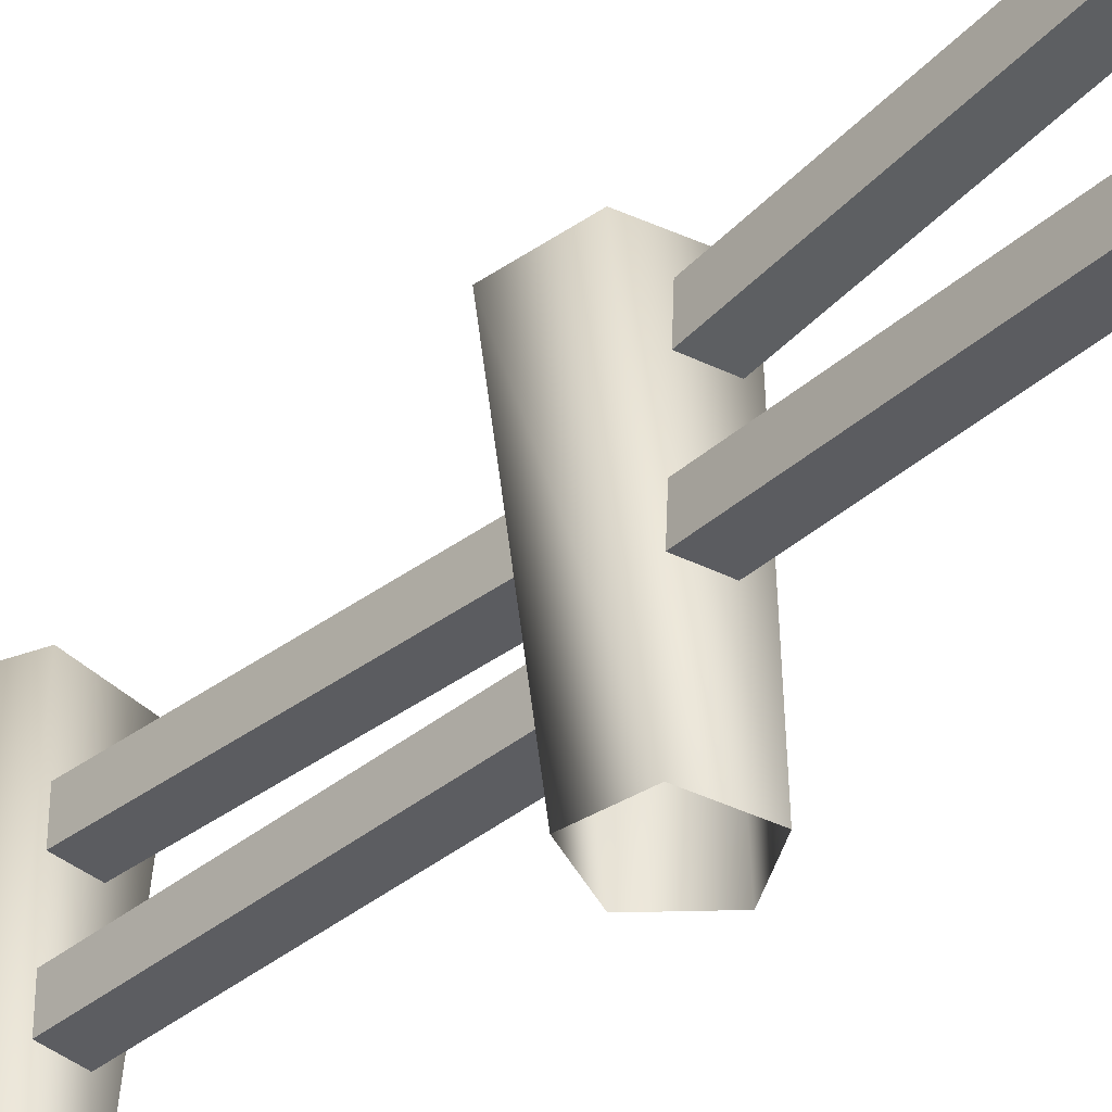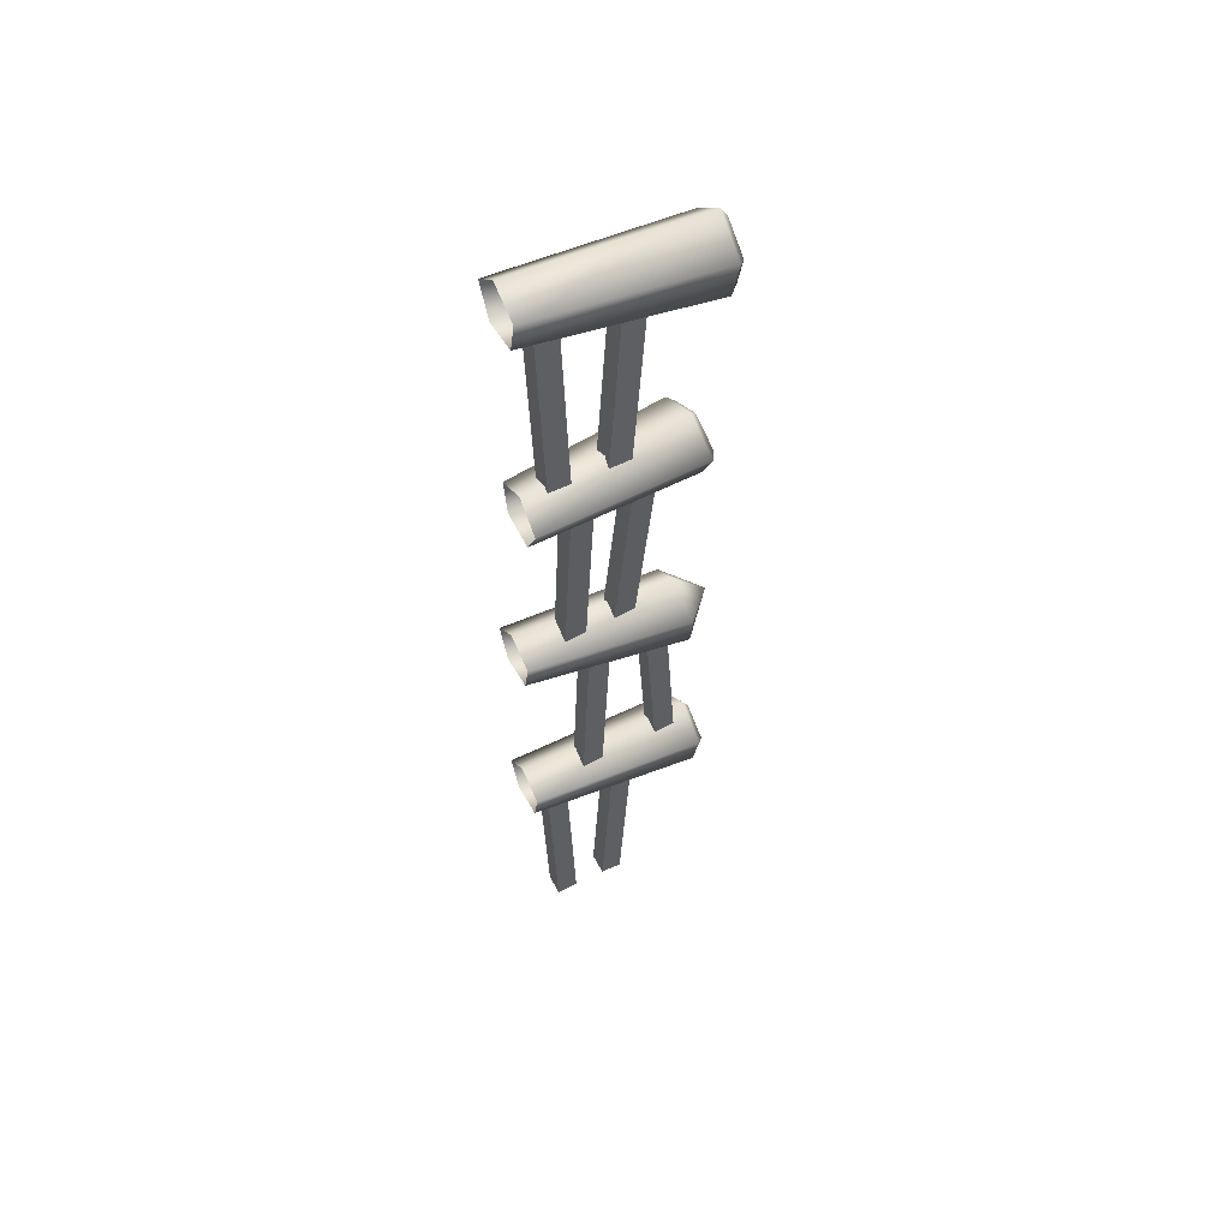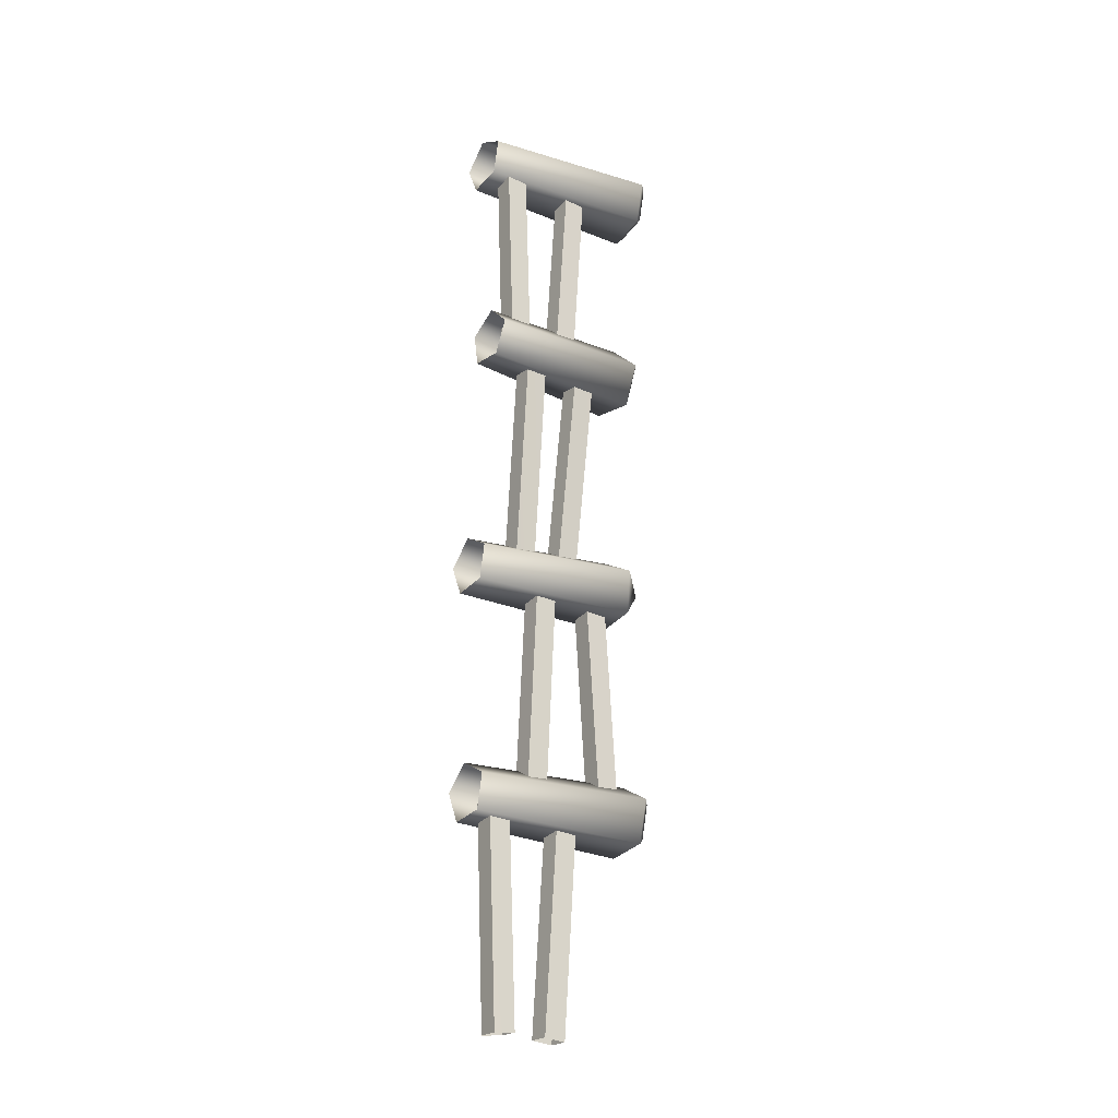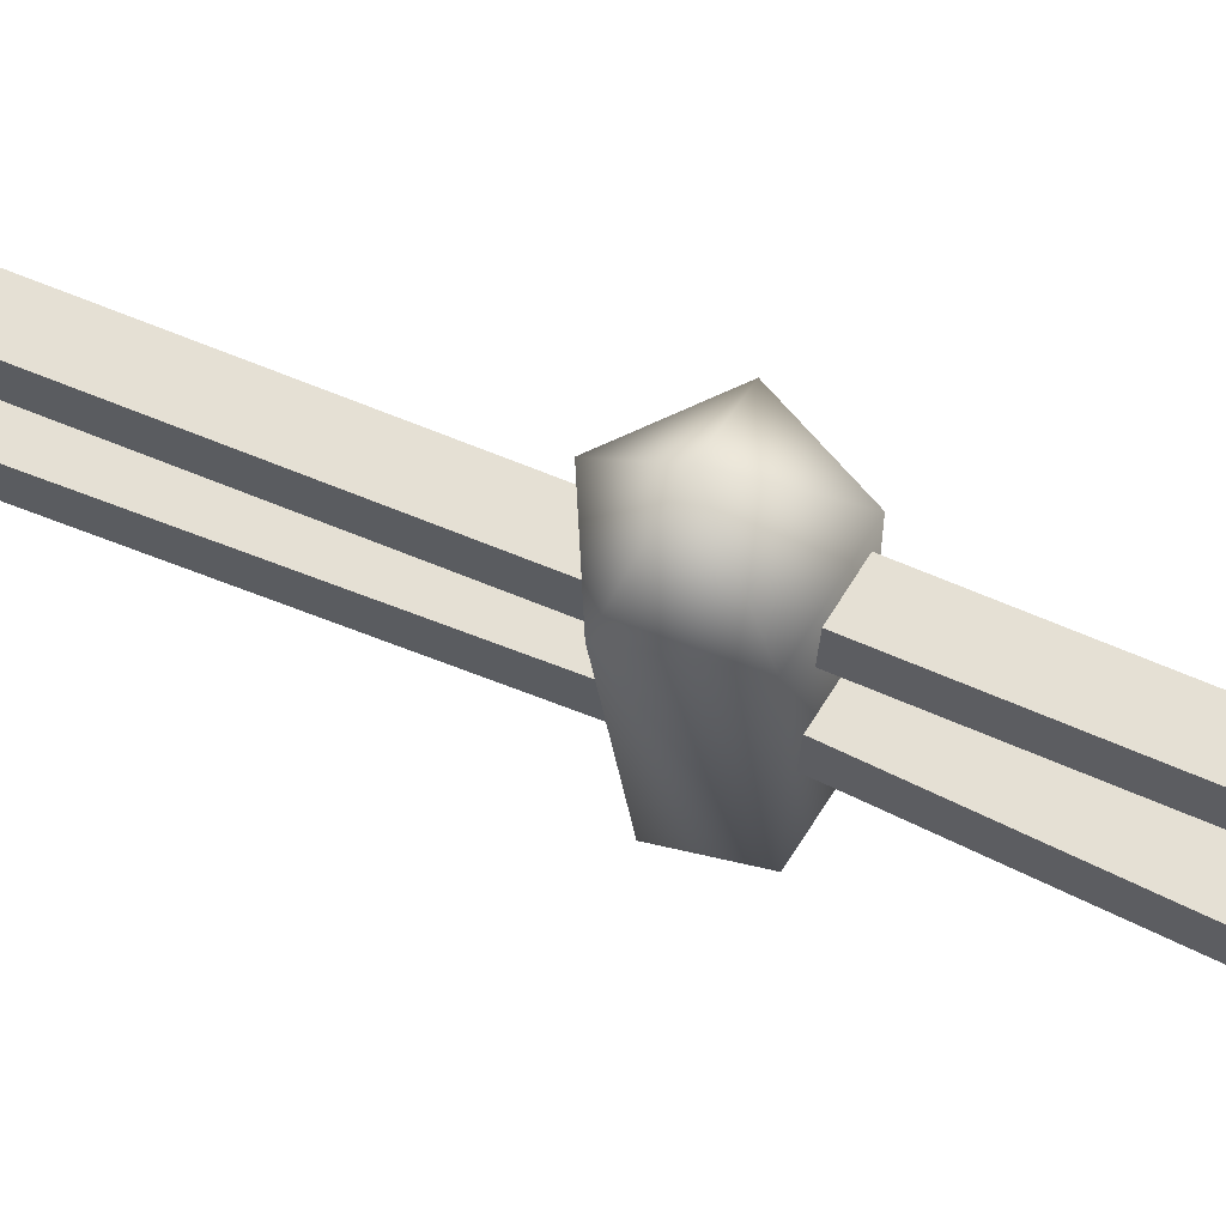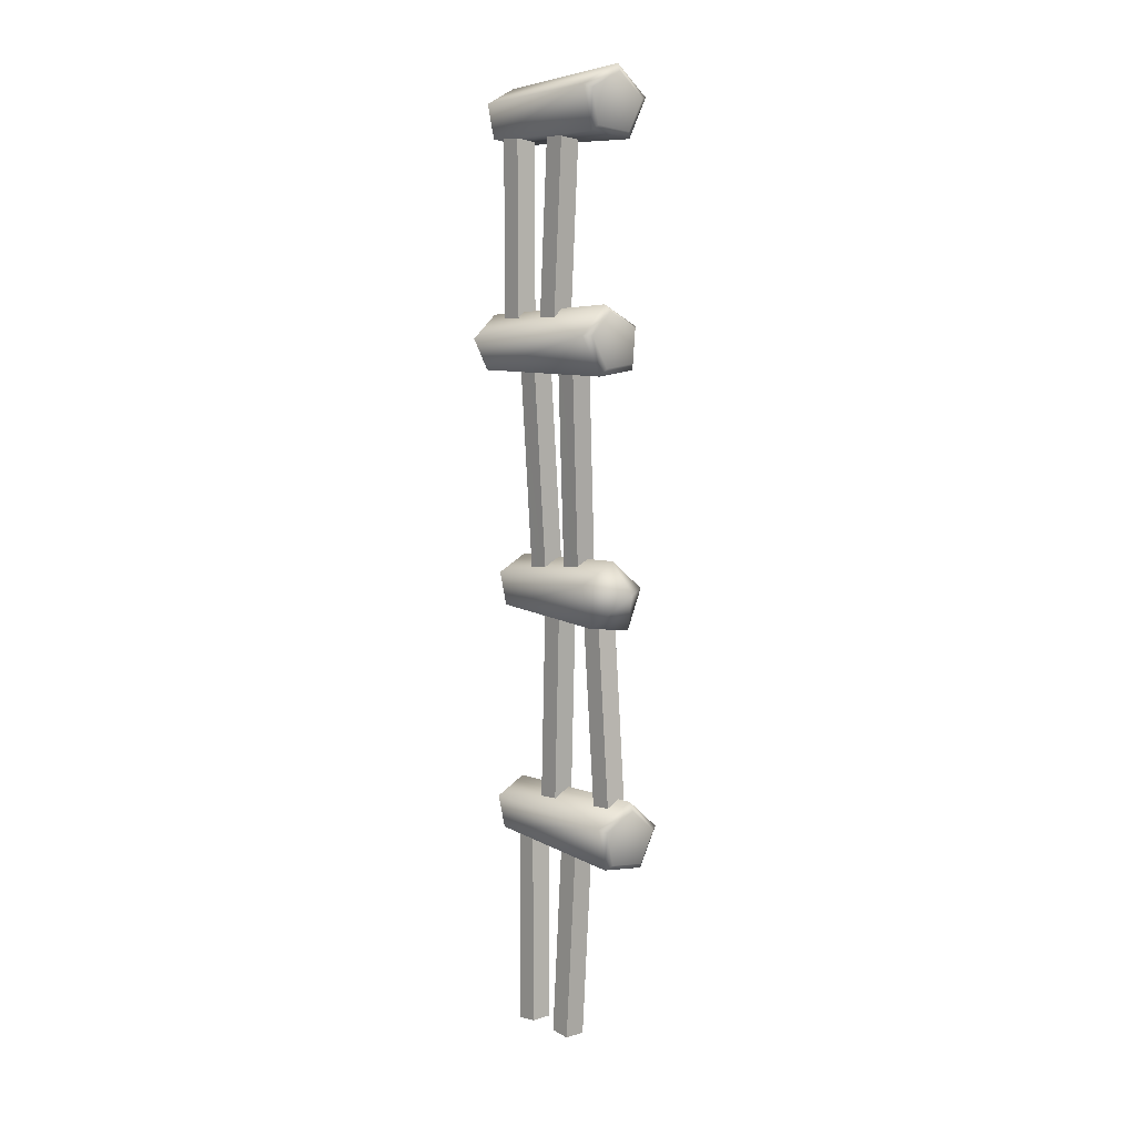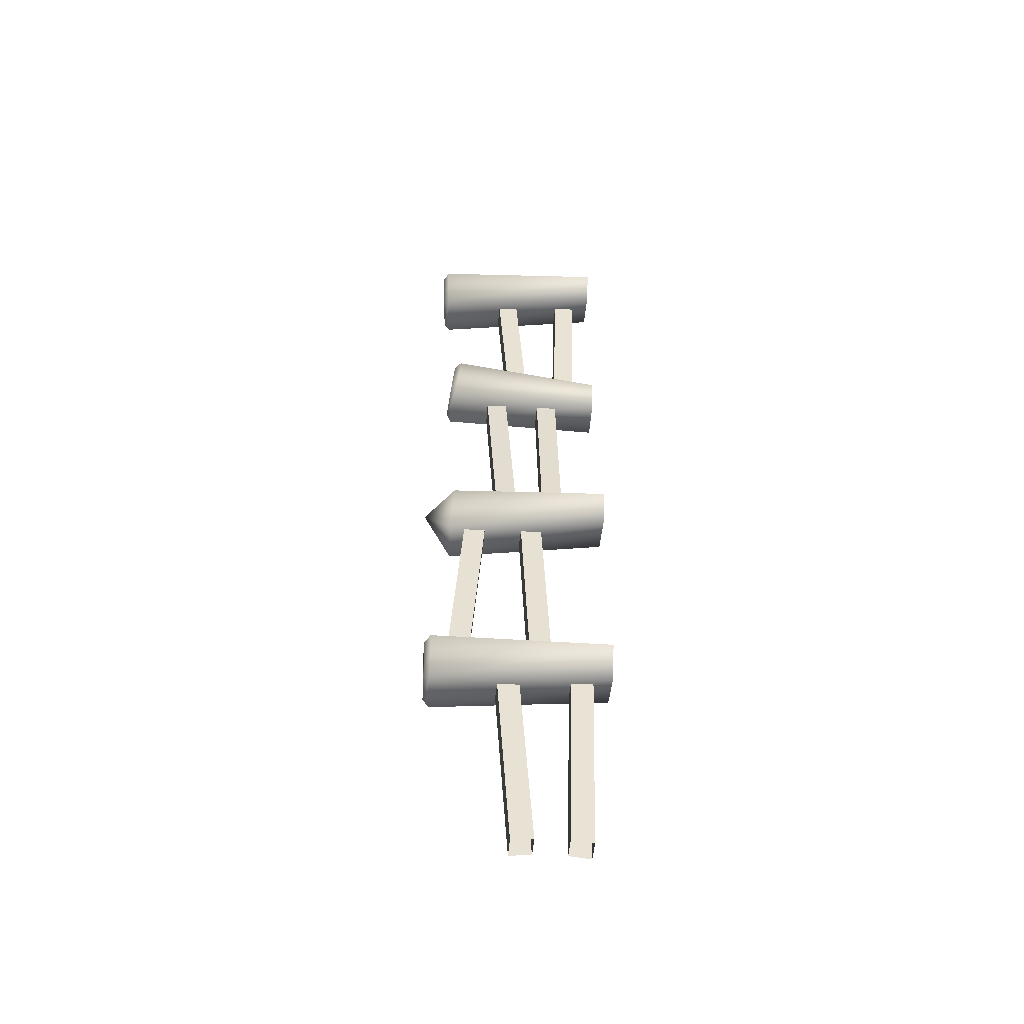
<metadata>
{"format":"obj","ext":"obj","renderer":"f3d","projection":"perspective","resolution":1024,"background":"white","views":[{"elev":-37.0,"azim":141.3,"up":"+Y"},{"elev":55.2,"azim":62.0,"up":"+Z"},{"elev":-24.3,"azim":55.8,"up":"+Z"},{"elev":65.2,"azim":115.8,"up":"+Y"},{"elev":6.2,"azim":140.1,"up":"+Z"},{"elev":-51.1,"azim":-95.1,"up":"+Z"}]}
</metadata>
<code>
v 0.8727 -0.00716 -13.31
v 0.4611 -0.00716 -15.17
v -1.527 -0.00716 -15.38
v -2.344 -0.00716 -13.64
v -0.8607 -0.007161 -12.37
v 1.741 9.642 -13.31
v 1.228 9.589 -15.61
v -1.237 9.652 -15.87
v -2.247 9.744 -13.72
v -0.407 9.738 -12.14
v 1.382 9.97 -13.5
v 0.9726 9.928 -15.34
v -0.9973 9.978 -15.54
v -1.805 10.05 -13.83
v -0.3343 10.05 -12.56
v -0.8115 4.21 -26
v -0.8142 5.386 -26.13
v 0.3558 4.21 -26.03
v 0.3533 5.386 -26.15
v -0.8432 4.973 -14.3
v -0.846 6.162 -14.44
v 0.3242 4.973 -14.33
v 0.3214 6.162 -14.46
v -0.8127 1.265 -26.06
v -0.8101 2.441 -25.94
v 0.3547 1.265 -26.08
v 0.3573 2.441 -25.96
v -1.059 0.949 -14.31
v -1.056 2.138 -14.19
v 0.1086 0.949 -14.33
v 0.111 2.138 -14.21
v 0.7055 -0.007164 -0.552
v 0.2939 -0.007163 -2.411
v -1.694 -0.007163 -2.614
v -2.511 -0.007164 -0.8797
v -1.028 -0.007164 0.3946
v 2.011 8.633 -0.4804
v 1.498 8.814 -2.771
v -0.9661 8.906 -3.007
v -1.977 8.782 -0.8617
v -0.137 8.613 0.6999
v 0.1207 10.42 -0.981
v -0.8702 7.652 -13.56
v -0.8657 8.823 -13.34
v 0.2972 7.652 -13.58
v 0.3017 8.823 -13.36
v -0.7718 6.787 -1.451
v -0.7674 7.97 -1.242
v 0.3956 6.787 -1.473
v 0.4 7.97 -1.264
v -0.8721 3.113 -13.65
v -0.874 4.29 -13.74
v 0.2953 3.113 -13.67
v 0.2934 4.29 -13.76
v -0.7729 3.624 -1.499
v -0.7749 4.814 -1.595
v 0.3946 3.624 -1.521
v 0.3925 4.814 -1.617
v 2.451 -0.007167 12.45
v 1.564 -0.007166 10.75
v -0.4137 -0.007166 11.03
v -0.7488 -0.007167 12.9
v 1.022 -0.007167 13.78
v 2.356 9.048 12.54
v 1.241 9.132 10.43
v -1.193 8.922 10.76
v -1.582 8.708 13.07
v 0.6113 8.786 14.16
v 1.884 9.342 12.52
v 0.9925 9.409 10.84
v -0.9529 9.241 11.1
v -1.264 9.07 12.95
v 0.4894 9.132 13.82
v 0.1046 4.21 12.45
v 0.102 5.386 12.33
v 1.272 4.21 12.43
v 1.269 5.386 12.31
v 0.1408 4.973 24.15
v 0.1381 6.162 24.02
v 1.308 4.973 24.13
v 1.305 6.162 24
v 0.1035 1.265 12.4
v 0.1061 2.441 12.52
v 1.271 1.265 12.37
v 1.273 2.441 12.5
v -0.07477 0.949 24.15
v -0.07234 2.138 24.26
v 1.093 0.949 24.12
v 1.095 2.138 24.24
v -0.9497 5.024 -0.8098
v -0.9476 6.201 -0.7127
v 0.2177 5.024 -0.832
v 0.2198 6.201 -0.7349
v 0.0434 5.682 12.06
v 0.0405 6.871 11.92
v 1.211 5.682 12.03
v 1.208 6.871 11.9
v -0.9564 2.297 -1.132
v -0.9554 3.476 -1.084
v 0.2109 2.297 -1.154
v 0.212 3.476 -1.107
v 0.05019 2.435 12.38
v 0.0444 3.613 12.1
v 1.218 2.435 12.36
v 1.212 3.613 12.08
v 1.436 -0.00717 25.15
v 1.024 -0.007169 23.29
v -0.9636 -0.007169 23.09
v -1.78 -0.00717 24.82
v -0.2977 -0.00717 26.1
v 2.718 9.529 25.13
v 2.2 9.499 22.82
v -0.2487 9.684 22.57
v -1.244 9.829 24.72
v 0.5892 9.733 26.3
v 2.402 9.874 24.93
v 1.988 9.85 23.09
v 0.03063 9.998 22.89
v -0.7652 10.11 24.61
v 0.7004 10.04 25.87
g slot9
f 5 10 9
f 5 9 4
f 3 8 7
f 3 7 2
f 1 6 10
f 1 10 5
f 4 9 8
f 4 8 3
f 2 7 6
f 2 6 1
f 7 12 11
f 7 11 6
f 10 15 14
f 10 14 9
f 8 13 12
f 8 12 7
f 6 11 15
f 6 15 10
f 9 14 13
f 9 13 8
f 114 118 113
f 11 12 15
f 14 12 13
f 118 120 117
f 15 12 14
f 36 41 40
f 36 40 35
f 34 39 38
f 34 38 33
f 32 37 41
f 32 41 36
f 35 40 39
f 35 39 34
f 33 38 37
f 33 37 32
f 39 42 38
f 37 42 41
f 40 42 39
f 41 42 40
f 38 42 37
f 63 68 67
f 63 67 62
f 61 66 65
f 61 65 60
f 59 64 68
f 59 68 63
f 62 67 66
f 62 66 61
f 60 65 64
f 60 64 59
f 65 70 69
f 65 69 64
f 68 73 72
f 68 72 67
f 66 71 70
f 66 70 65
f 64 69 73
f 64 73 68
f 67 72 71
f 67 71 66
f 119 120 118
f 69 70 73
f 72 70 71
f 117 120 116
f 73 70 72
f 110 115 114
f 110 114 109
f 108 113 112
f 108 112 107
f 106 111 115
f 106 115 110
f 109 114 113
f 109 113 108
f 107 112 111
f 107 111 106
f 112 117 116
f 112 116 111
f 115 120 119
f 115 119 114
f 113 118 117
f 113 117 112
f 111 116 120
f 111 120 115
f 114 119 118
g slot14
f 102 98 100
f 102 100 104
f 105 101 99
f 102 103 99
f 105 99 103
f 102 99 98
f 22 18 19
f 22 19 23
f 20 21 17
f 20 17 16
f 20 16 18
f 20 18 22
f 23 19 17
f 23 17 21
f 30 26 27
f 30 27 31
f 28 29 25
f 28 25 24
f 28 24 26
f 28 26 30
f 31 27 25
f 31 25 29
f 49 45 46
f 49 46 50
f 47 48 44
f 47 44 43
f 47 43 45
f 47 45 49
f 50 46 44
f 50 44 48
f 57 53 54
f 57 54 58
f 55 56 52
f 55 52 51
f 55 51 53
f 55 53 57
f 58 54 52
f 58 52 56
f 80 76 77
f 80 77 81
f 78 79 75
f 78 75 74
f 78 74 76
f 78 76 80
f 81 77 75
f 81 75 79
f 88 84 85
f 88 85 89
f 86 87 83
f 86 83 82
f 86 82 84
f 86 84 88
f 89 85 83
f 89 83 87
f 96 92 93
f 96 93 97
f 94 95 91
f 94 91 90
f 94 90 92
f 94 92 96
f 97 93 91
f 97 91 95
f 104 100 101
f 104 101 105

</code>
